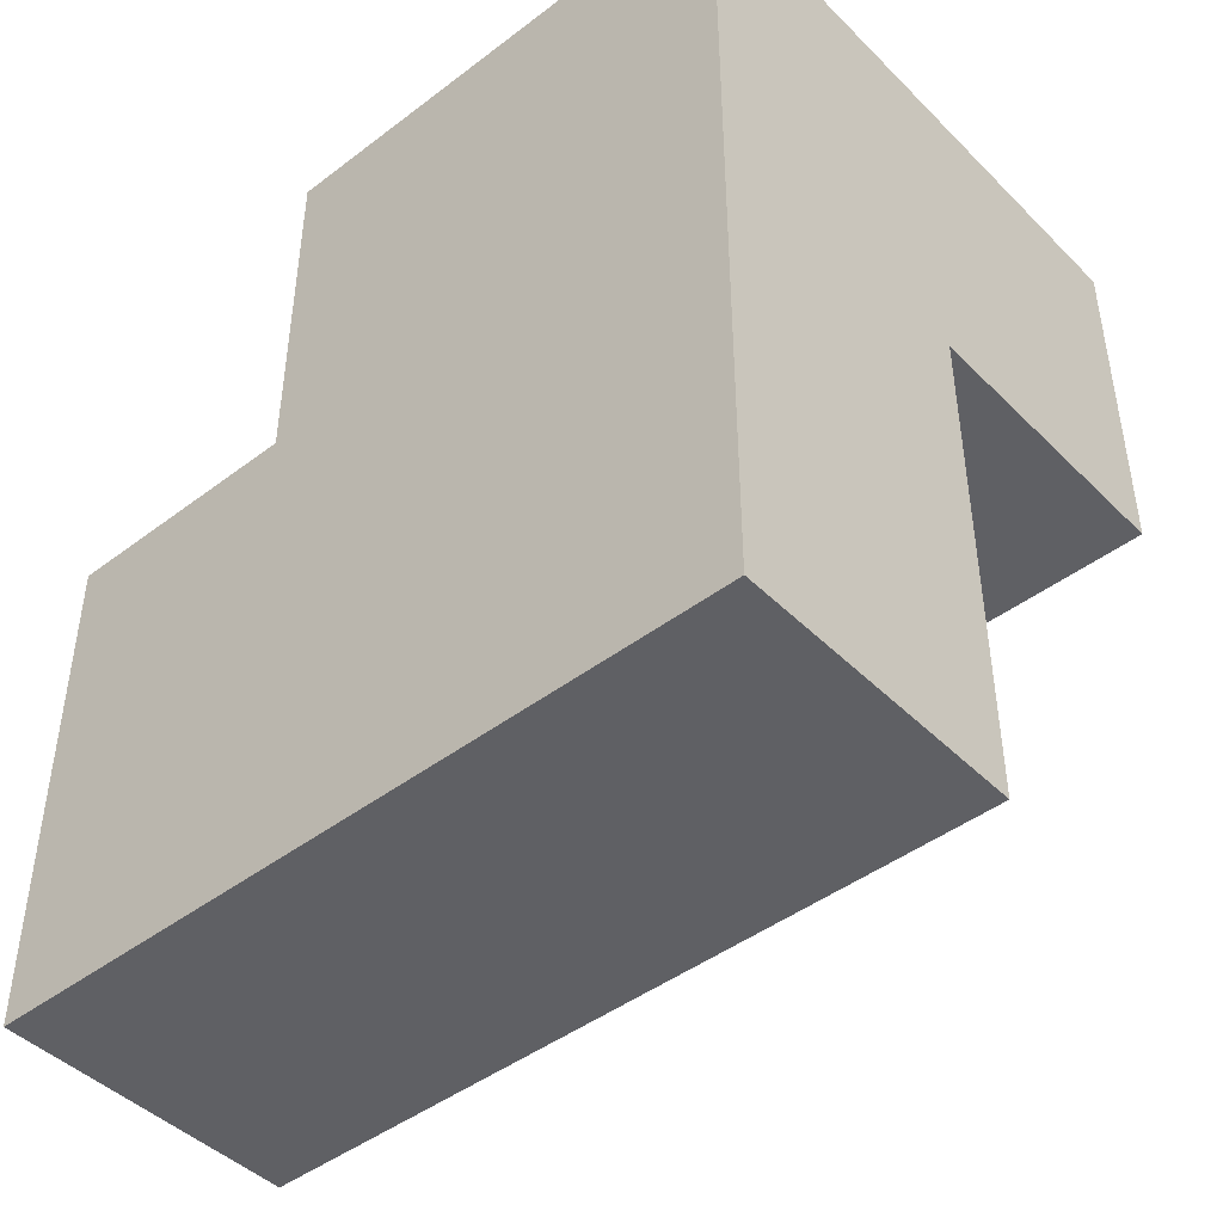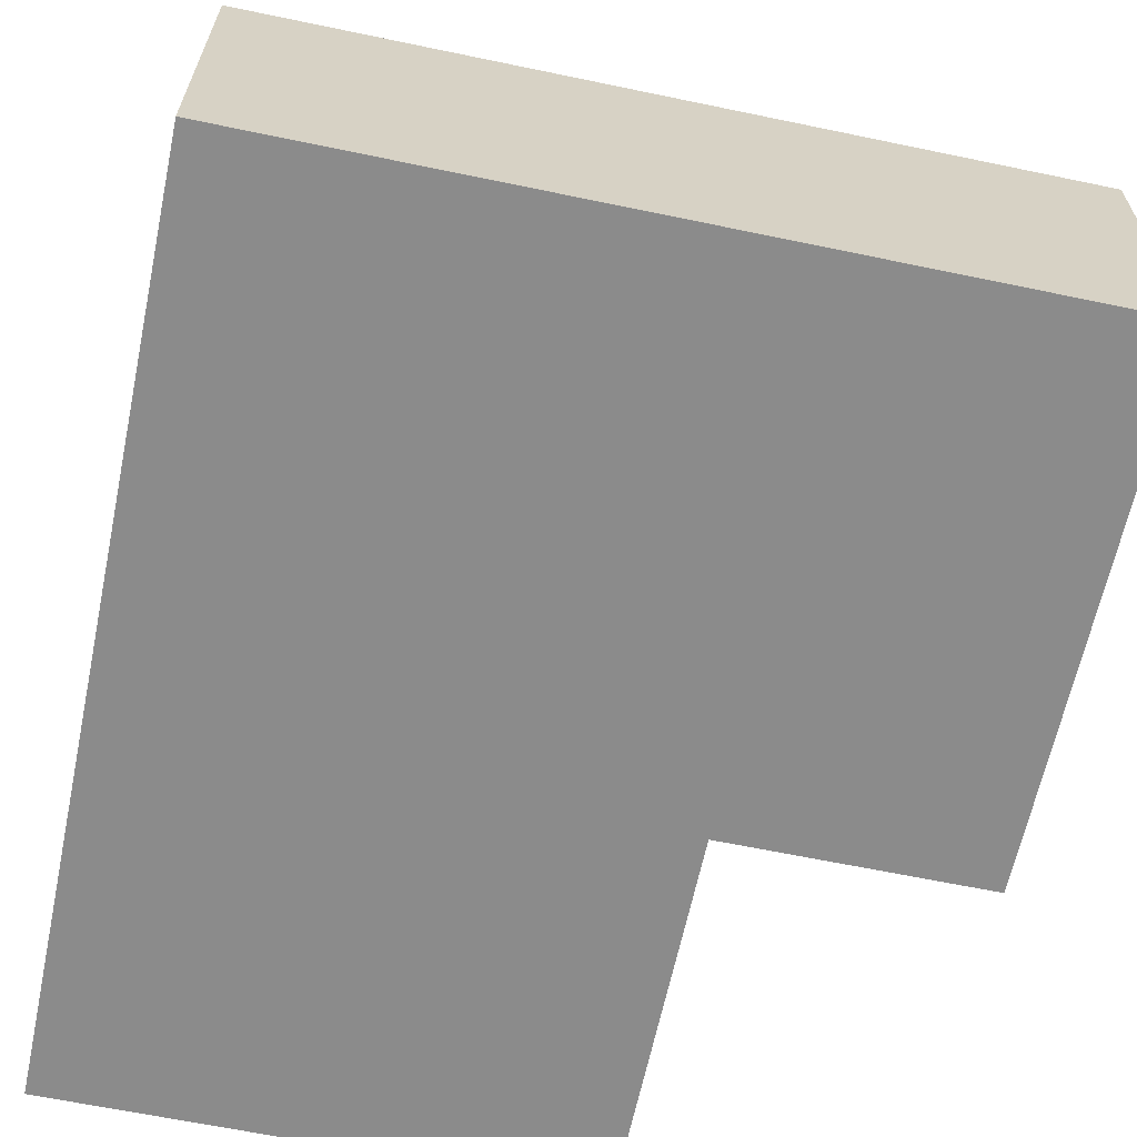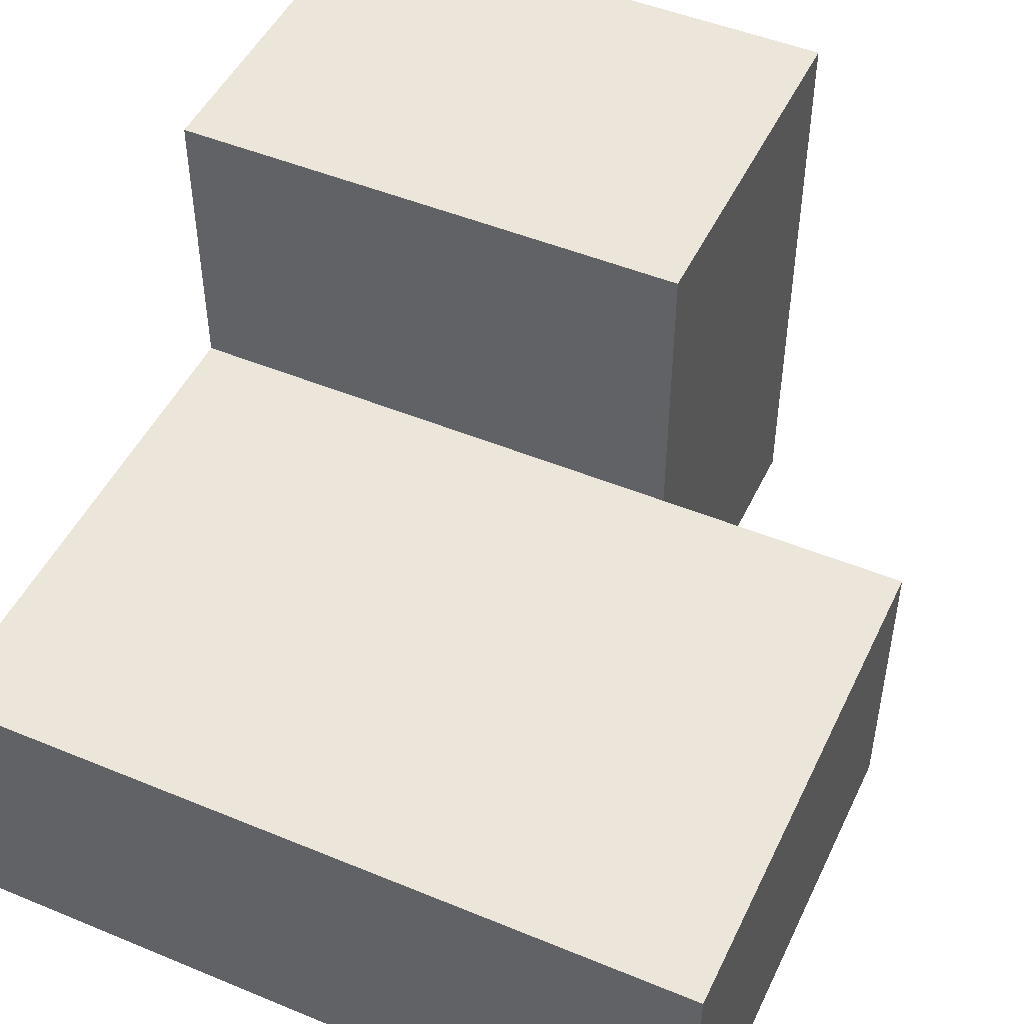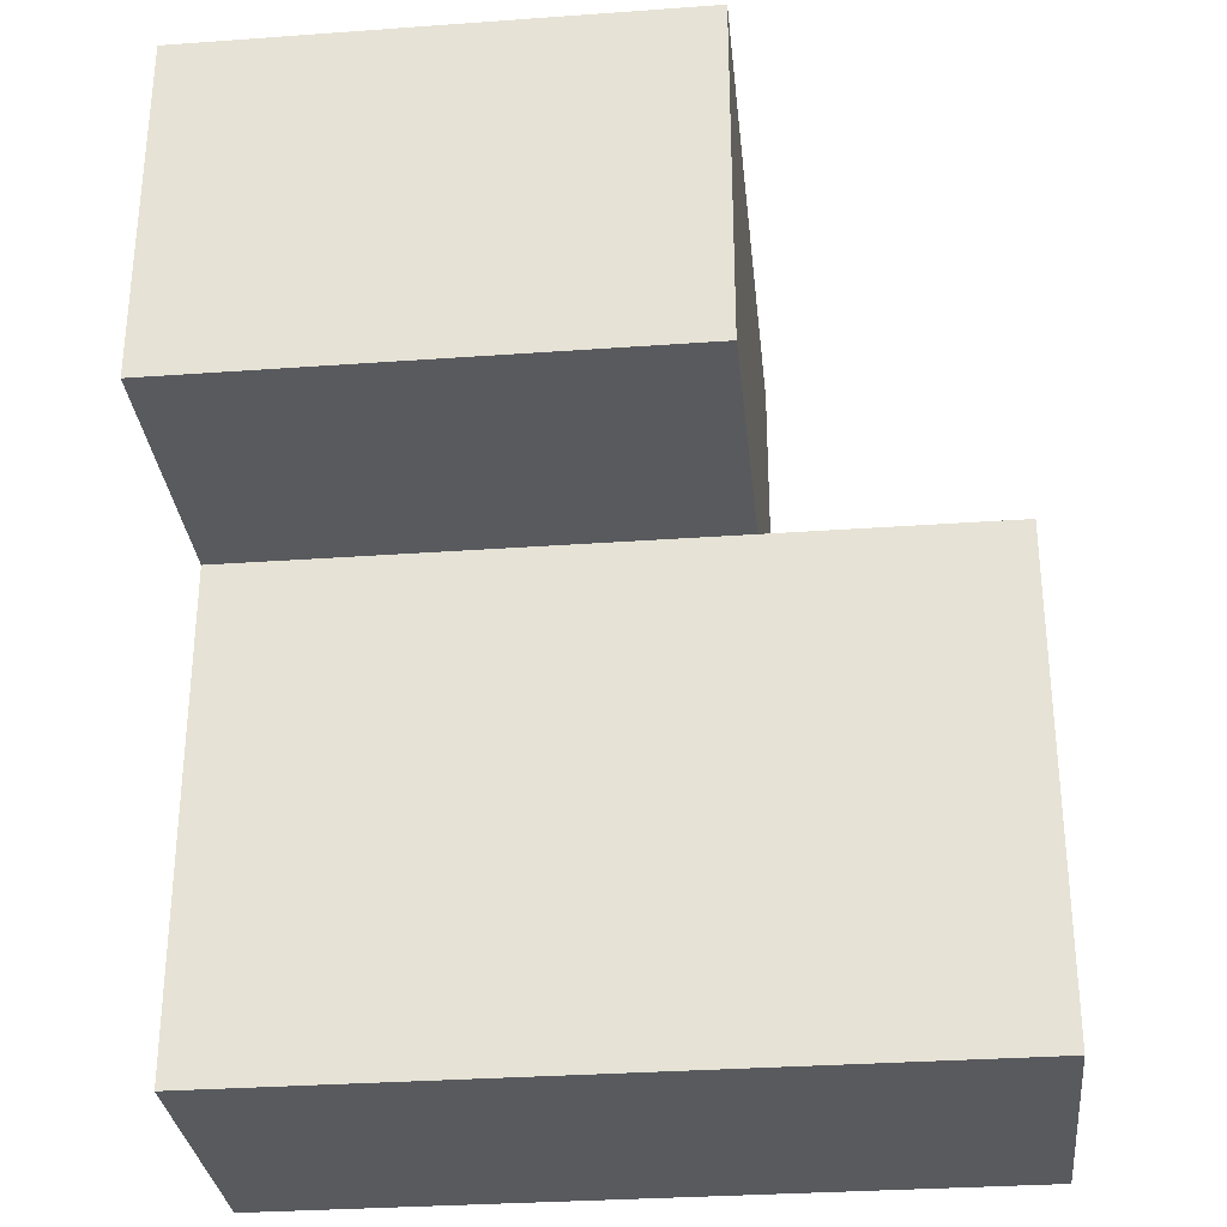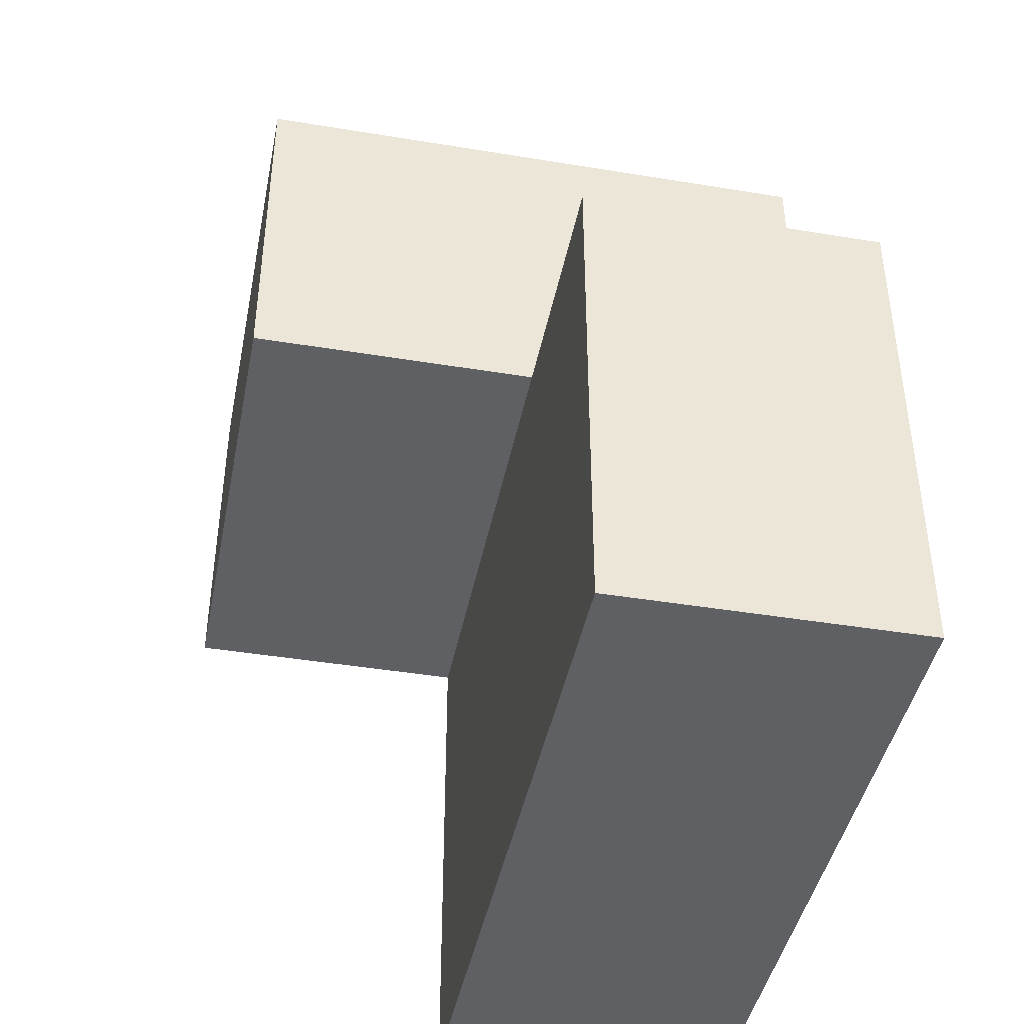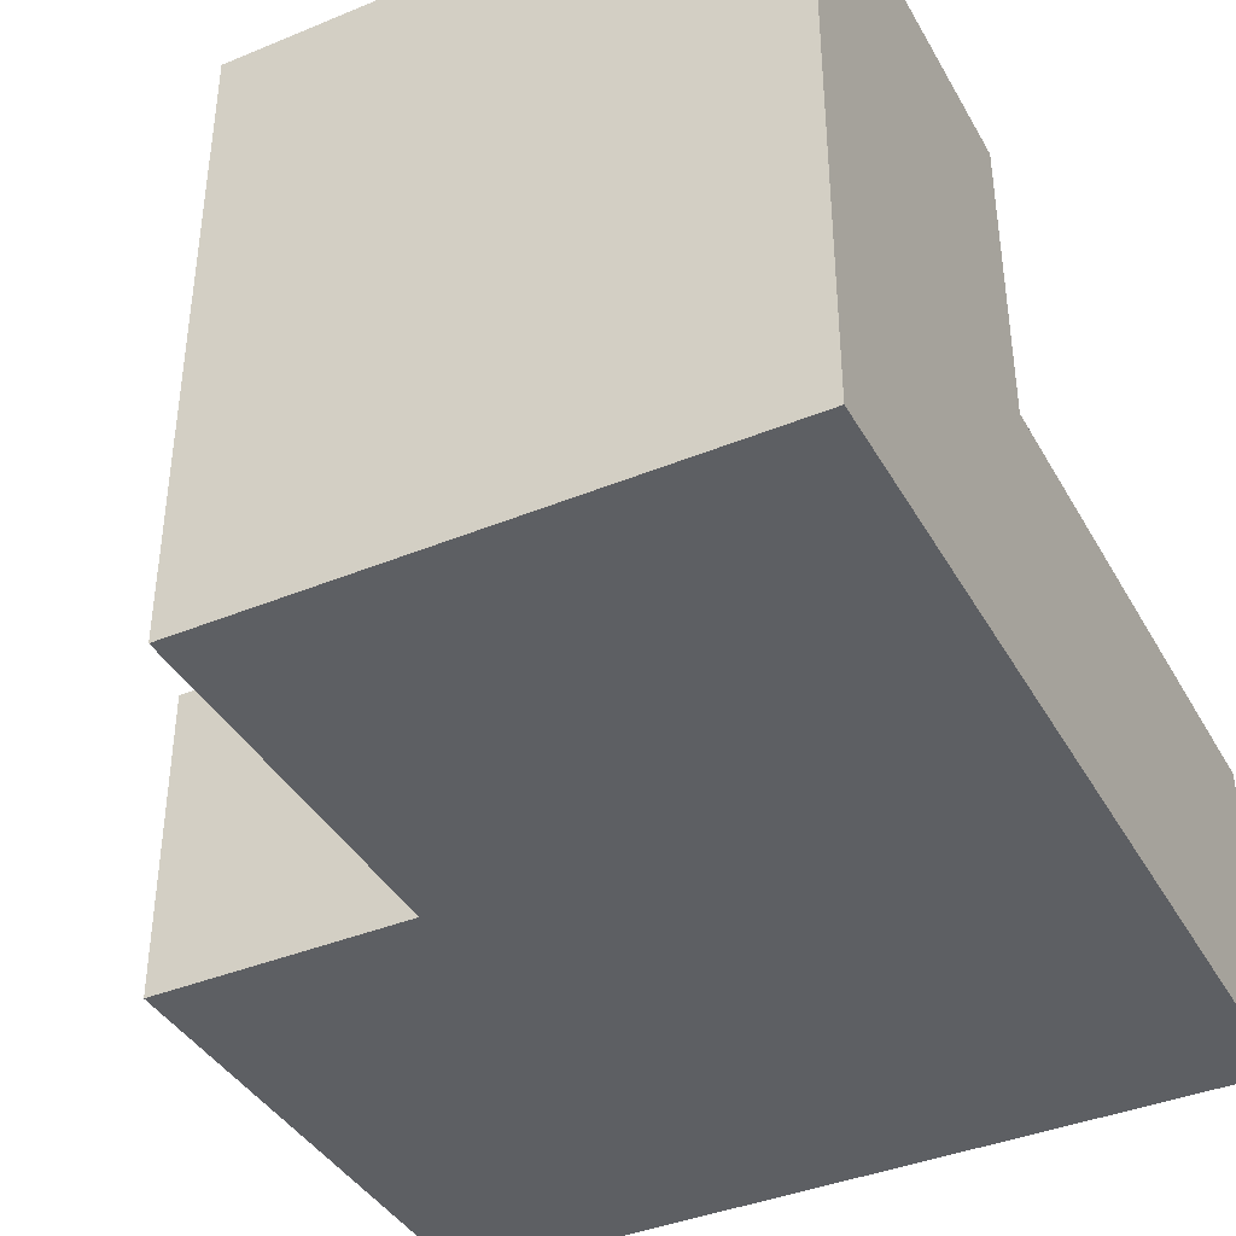
<metadata>
{"format":"obj","ext":"obj","renderer":"f3d","projection":"perspective","resolution":1024,"background":"white","views":[{"elev":-44.9,"azim":41.3,"up":"+Z"},{"elev":-63.8,"azim":168.1,"up":"+Y"},{"elev":48.4,"azim":-155.2,"up":"+Y"},{"elev":-31.0,"azim":-174.1,"up":"+Z"},{"elev":-42.9,"azim":-101.1,"up":"+Z"},{"elev":-39.8,"azim":27.0,"up":"+Y"}]}
</metadata>
<code>
o Cube.004_Cube.007
v -0.2984 0.01263 0.1195
v -0.2984 0.4214 0.1195
v -0.2984 0.01263 -0.5711
v -0.2984 0.4214 -0.5711
v 0.3922 0.01263 0.1195
v 0.3922 0.4214 0.1195
v 0.3922 0.01263 -0.5711
v 0.3922 0.4214 -0.5711
v -0.2984 0.01263 0.6139
v -0.2984 0.4214 0.6139
v 0.3922 0.4214 0.6139
v 0.3922 0.01263 0.6139
v -0.6339 0.01263 0.1195
v -0.6339 0.4214 0.1195
v -0.6339 0.4214 -0.5711
v -0.6339 0.01263 -0.5711
v 0.3922 0.8182 0.1195
v -0.2984 0.8182 0.1195
v 0.3922 0.8182 0.6139
v -0.2984 0.8182 0.6139
f 4 3 16 15
f 4 8 7 3
f 8 6 5 7
f 5 6 11 12
f 1 3 7 5
f 6 8 4 2
f 11 10 9 12
f 2 1 9 10
f 1 5 12 9
f 2 10 20 18
f 14 15 16 13
f 1 2 14 13
f 3 1 13 16
f 2 4 15 14
f 17 18 20 19
f 11 6 17 19
f 10 11 19 20
f 6 2 18 17

</code>
